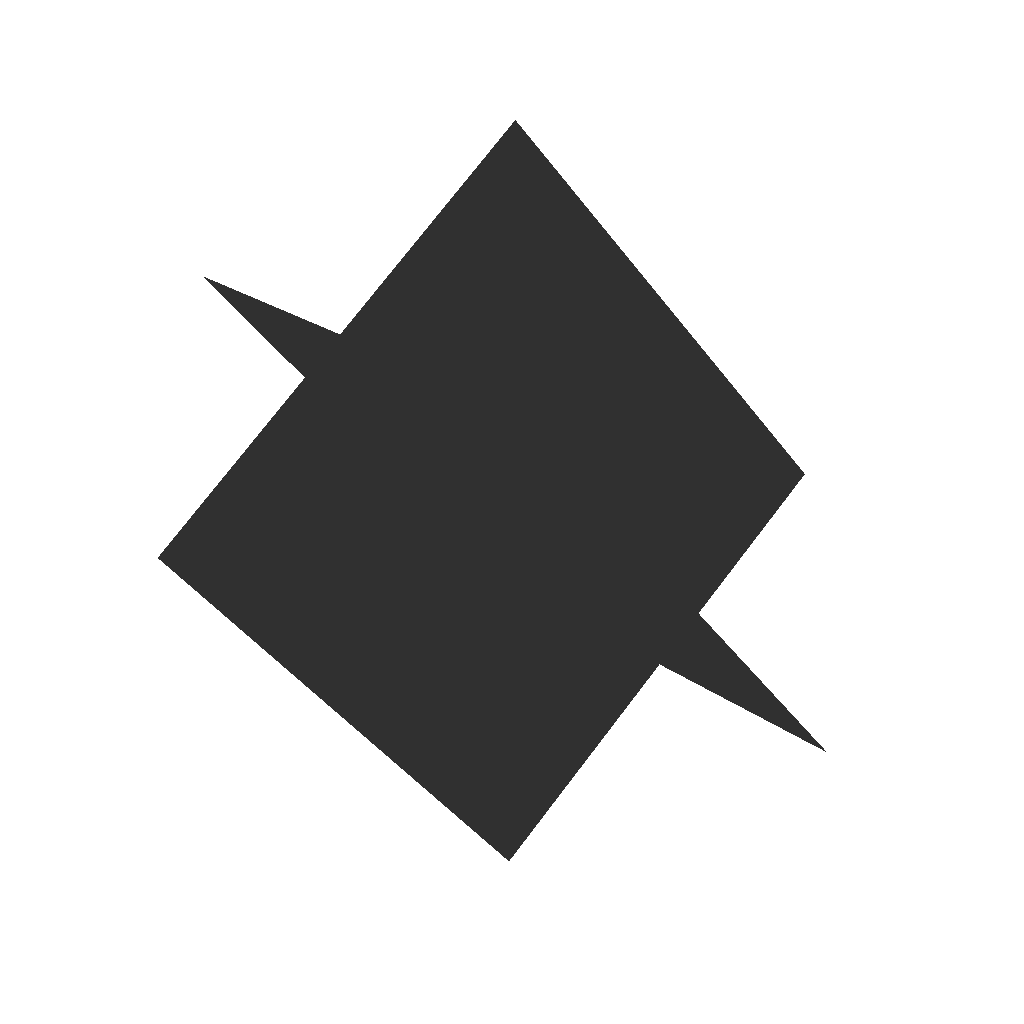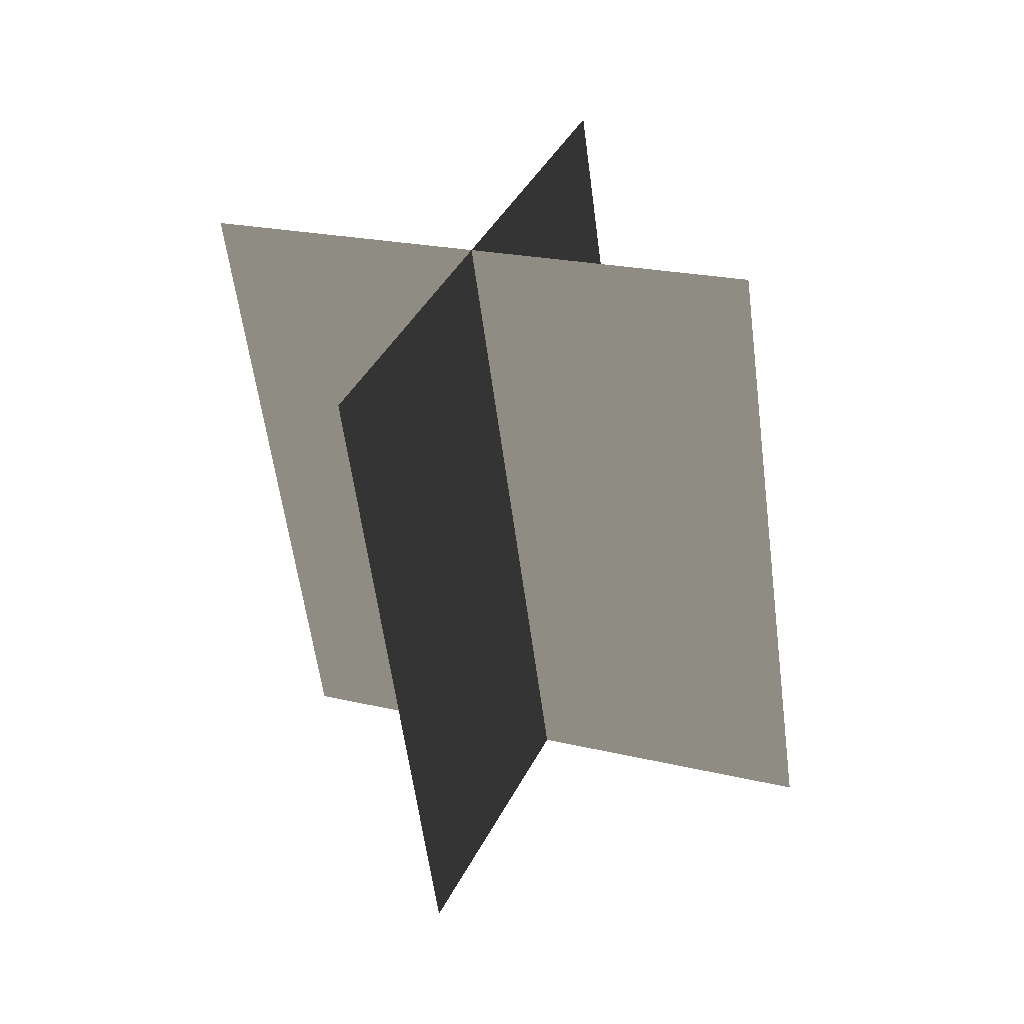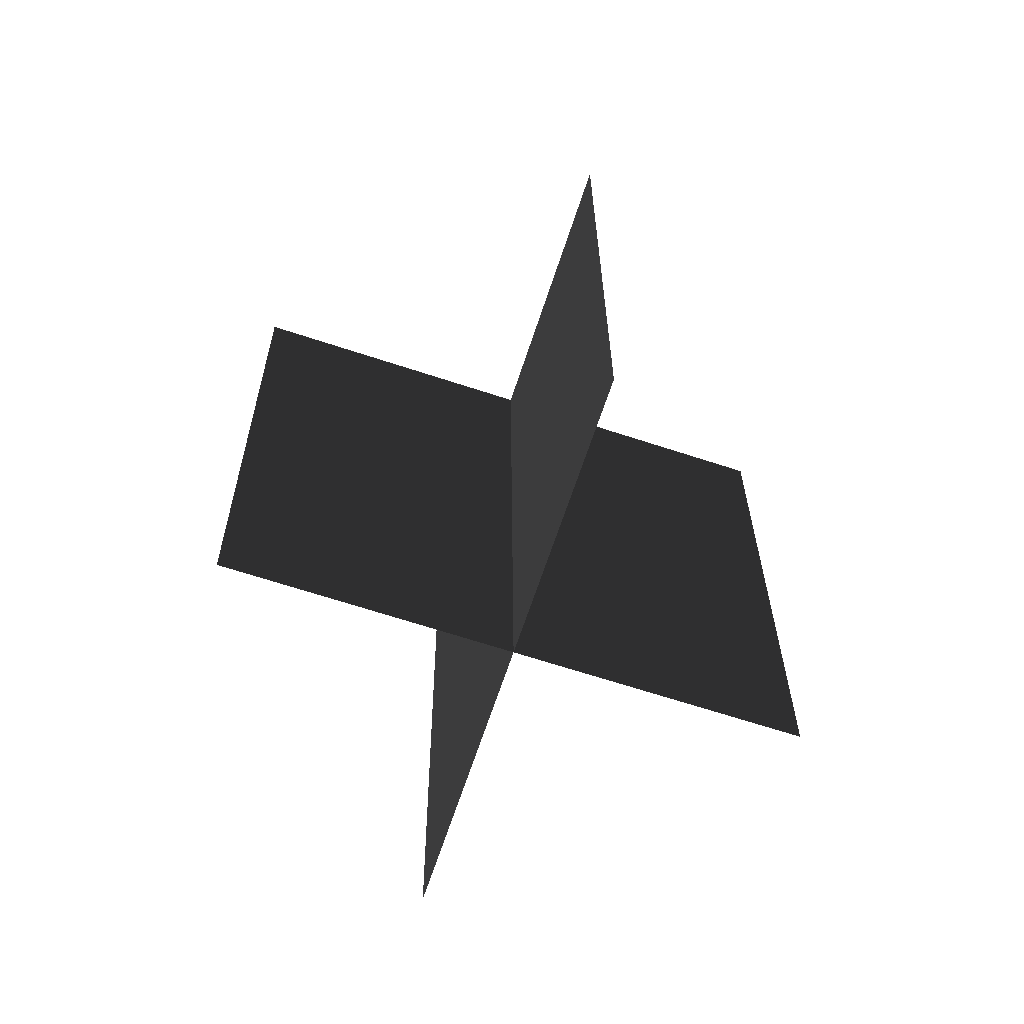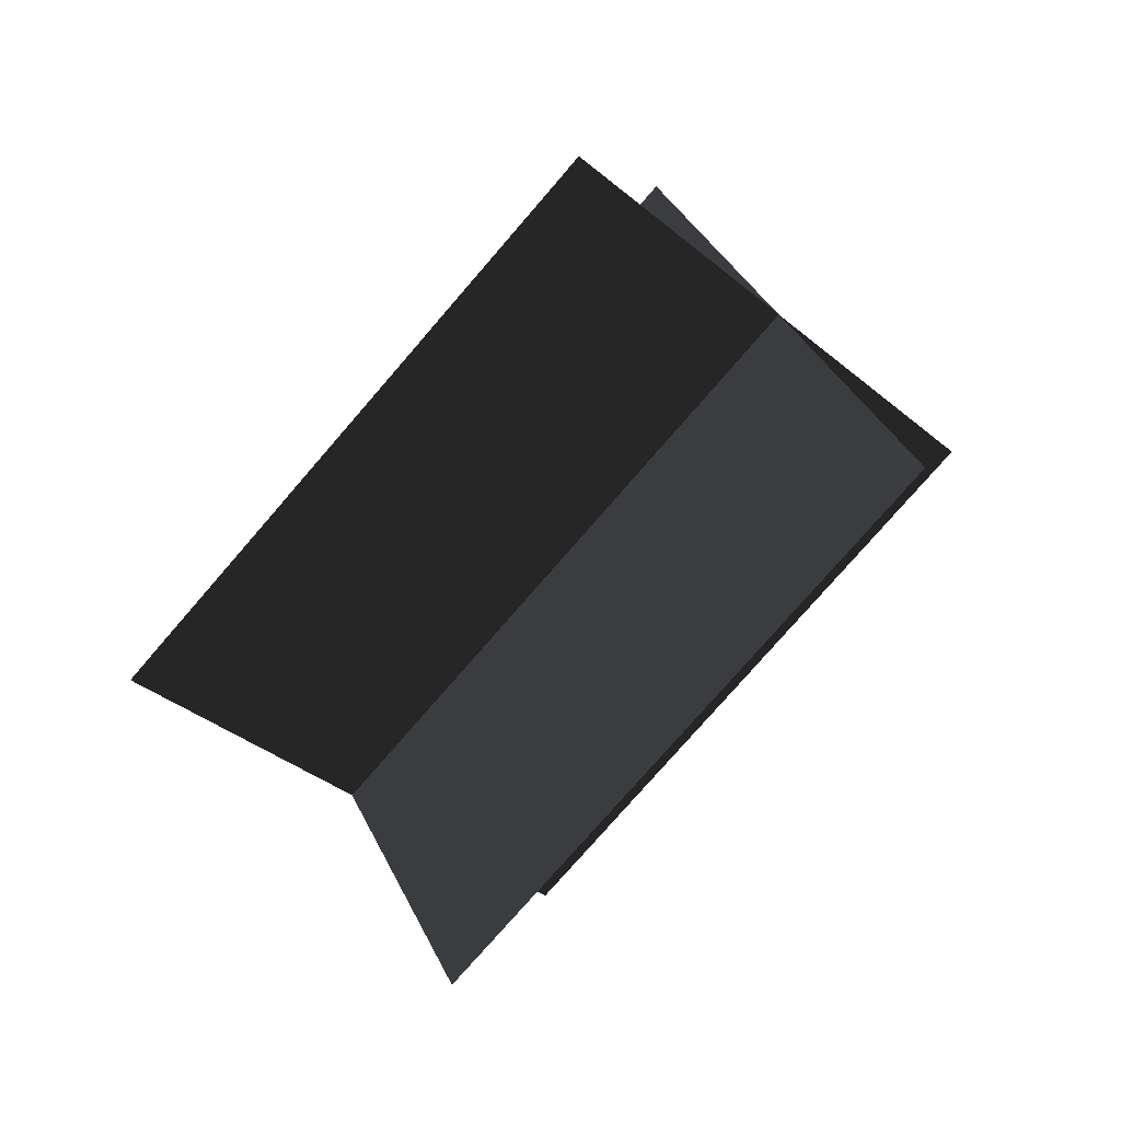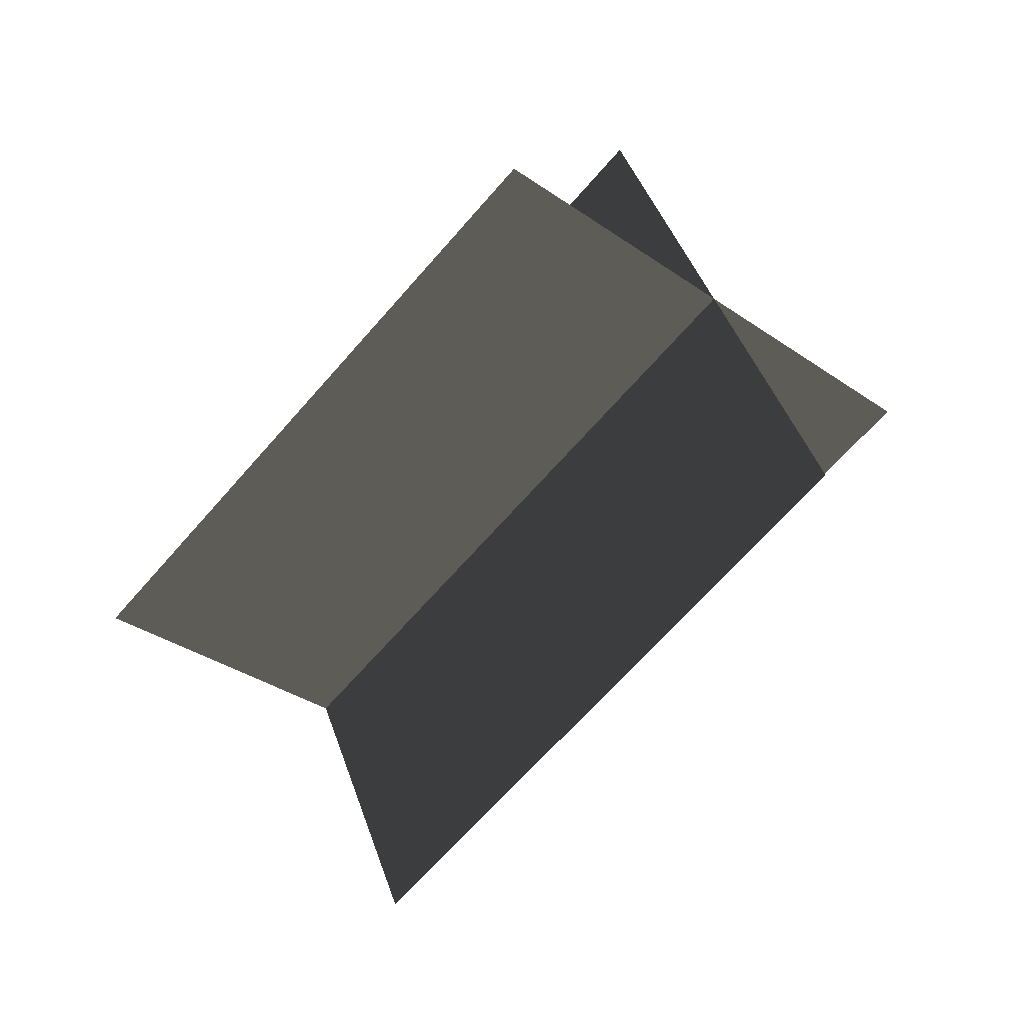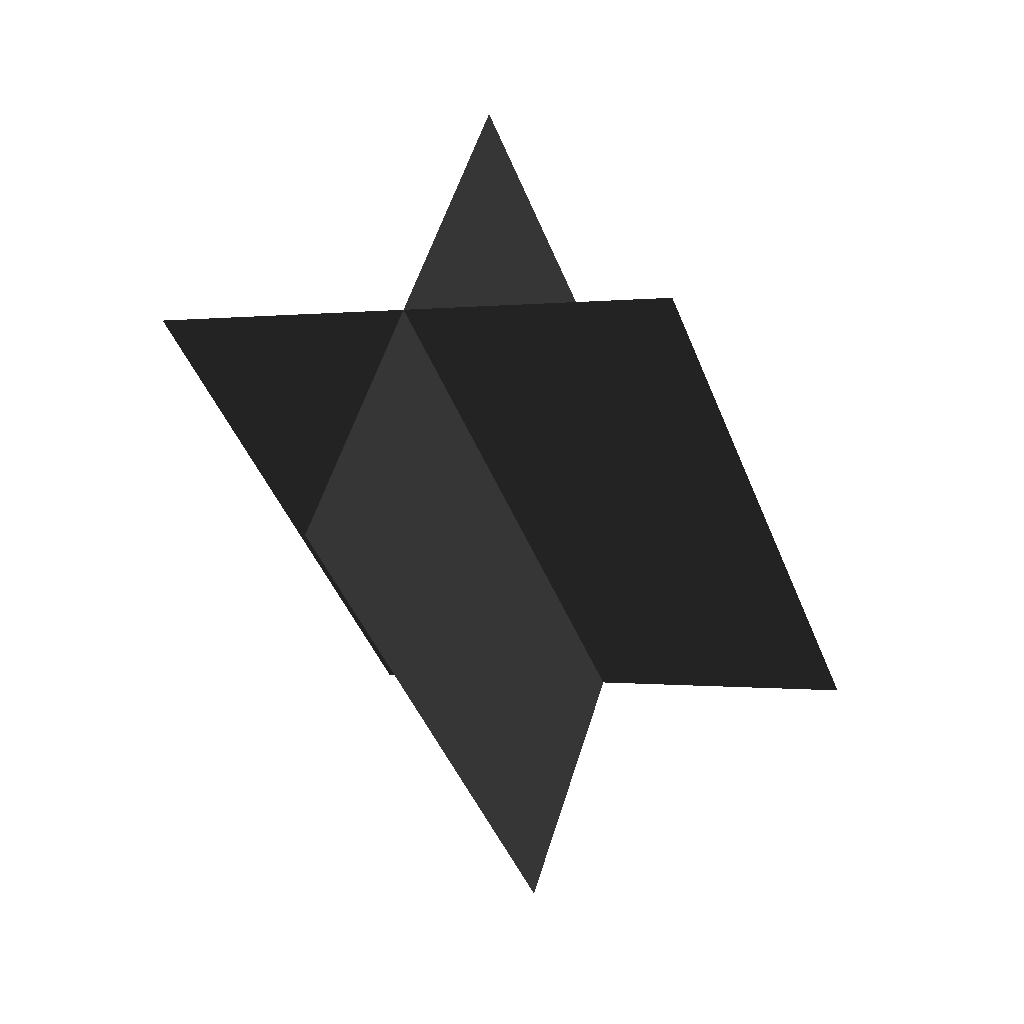
<metadata>
{"format":"obj","ext":"obj","renderer":"f3d","projection":"perspective","resolution":1024,"background":"white","views":[{"elev":27.7,"azim":-110.7,"up":"+Y"},{"elev":-17.2,"azim":14.4,"up":"+Z"},{"elev":62.4,"azim":4.9,"up":"+Z"},{"elev":50.5,"azim":-119.2,"up":"+Z"},{"elev":-10.5,"azim":-49.9,"up":"+Z"},{"elev":14.2,"azim":-139.6,"up":"+Y"}]}
</metadata>
<code>
g light29
v 15.51 -14.48 6.199
v 13.15 11.2 -13.77
v -13.15 -11.2 13.77
v -15.51 14.48 -6.199
v -2.68 -21.92 -1.203
v -5.034 3.765 -21.17
v 5.034 -3.765 21.17
v 2.68 21.92 1.203
f 3 1 2
f 2 4 3
f 7 5 6
f 6 8 7

</code>
